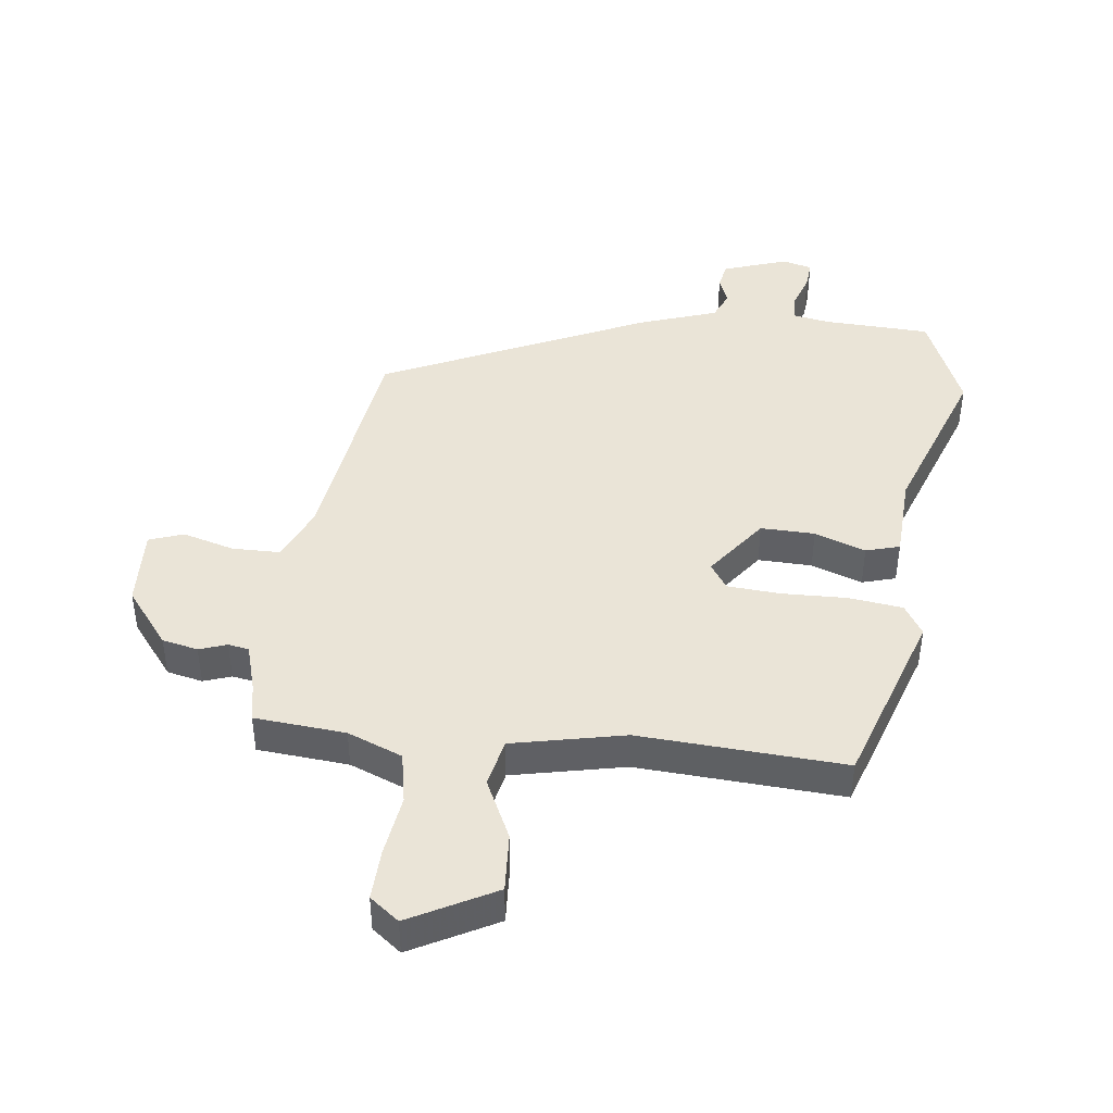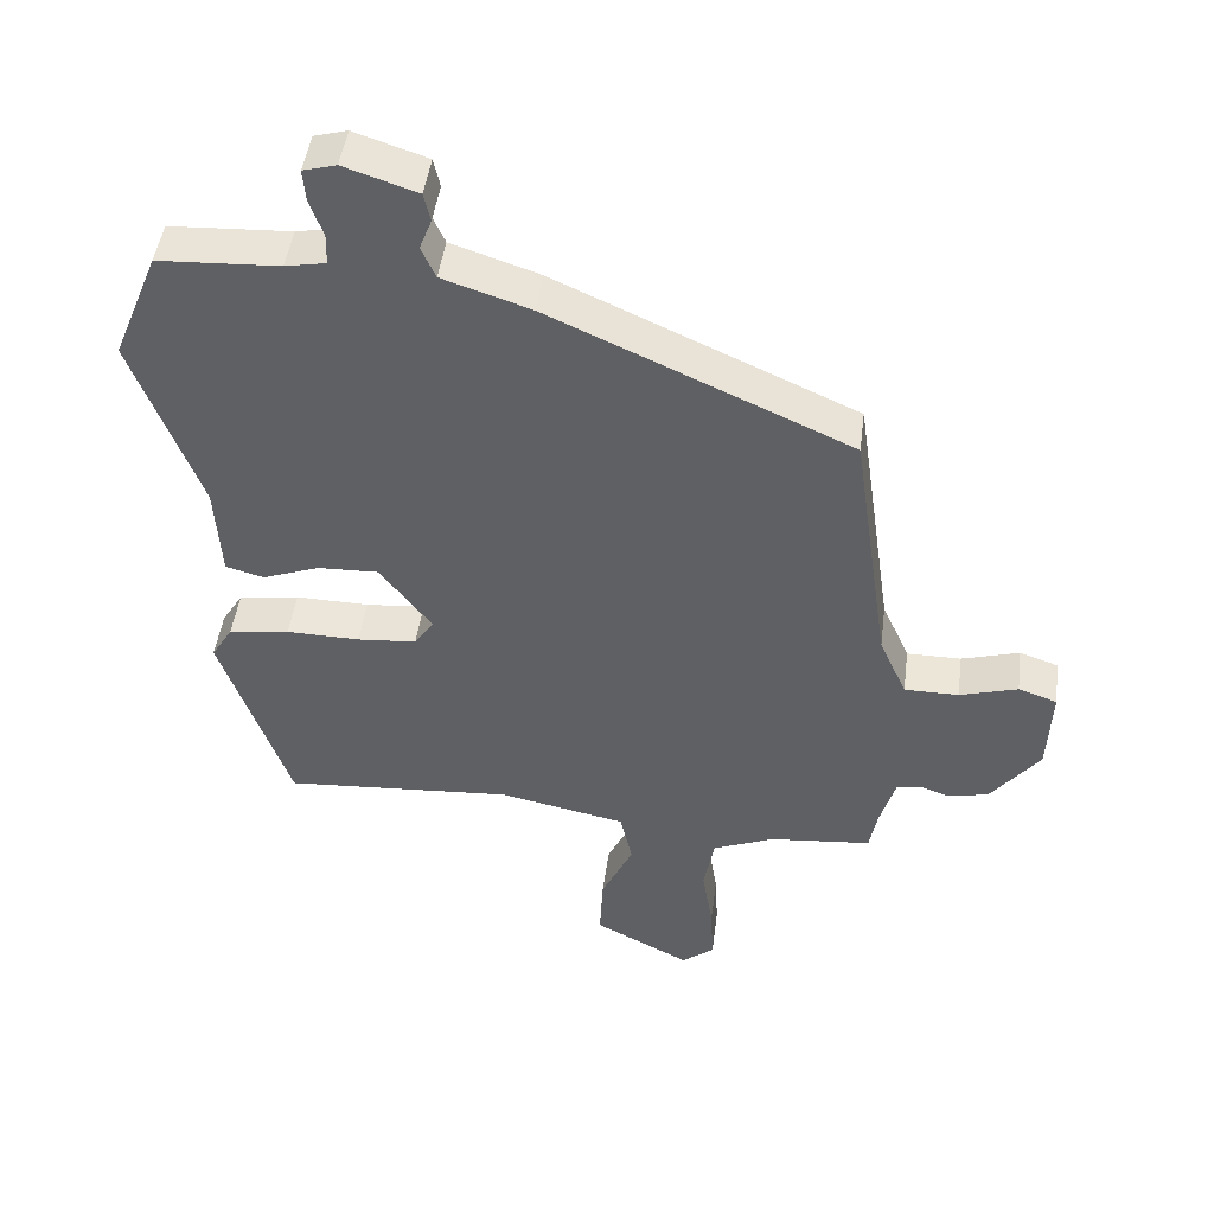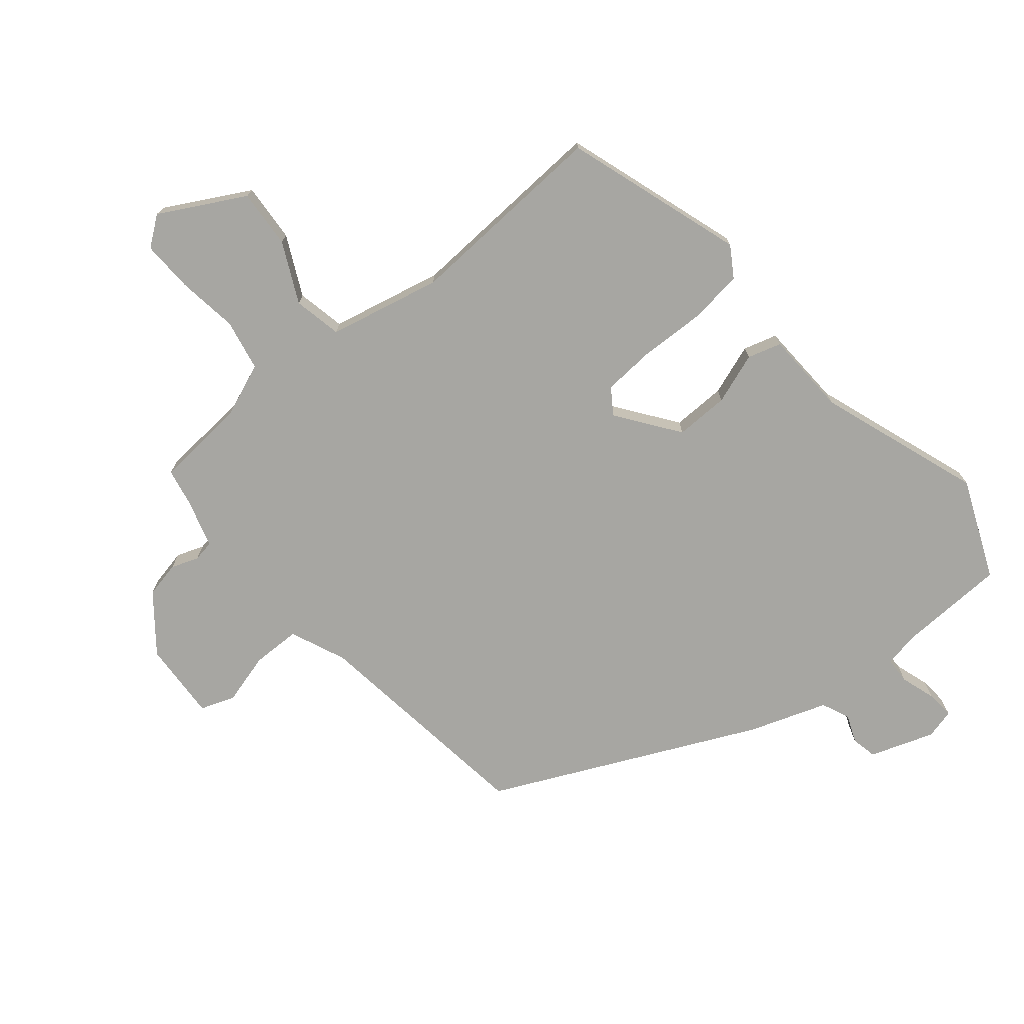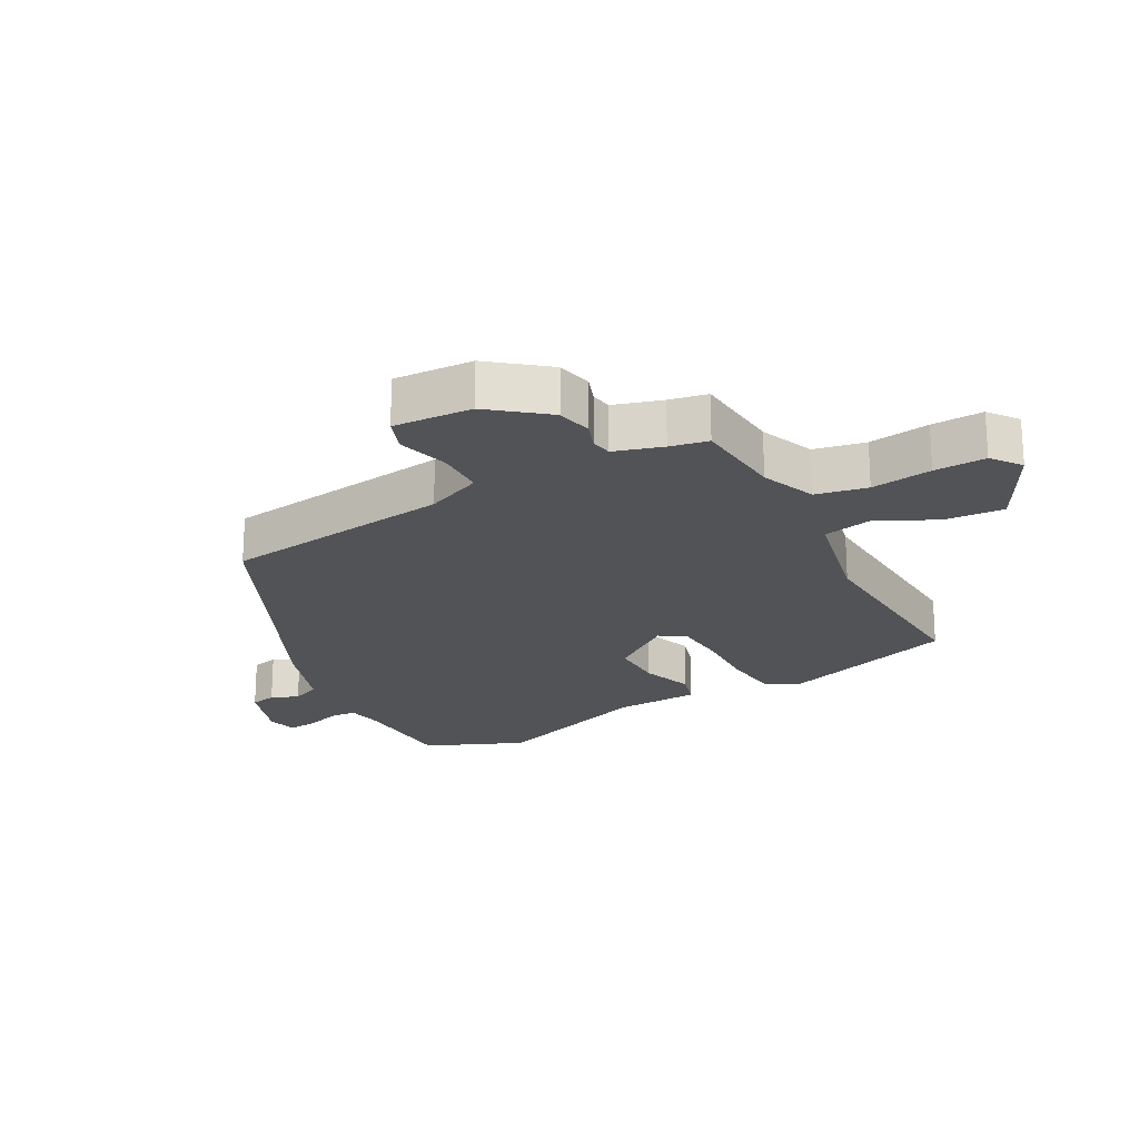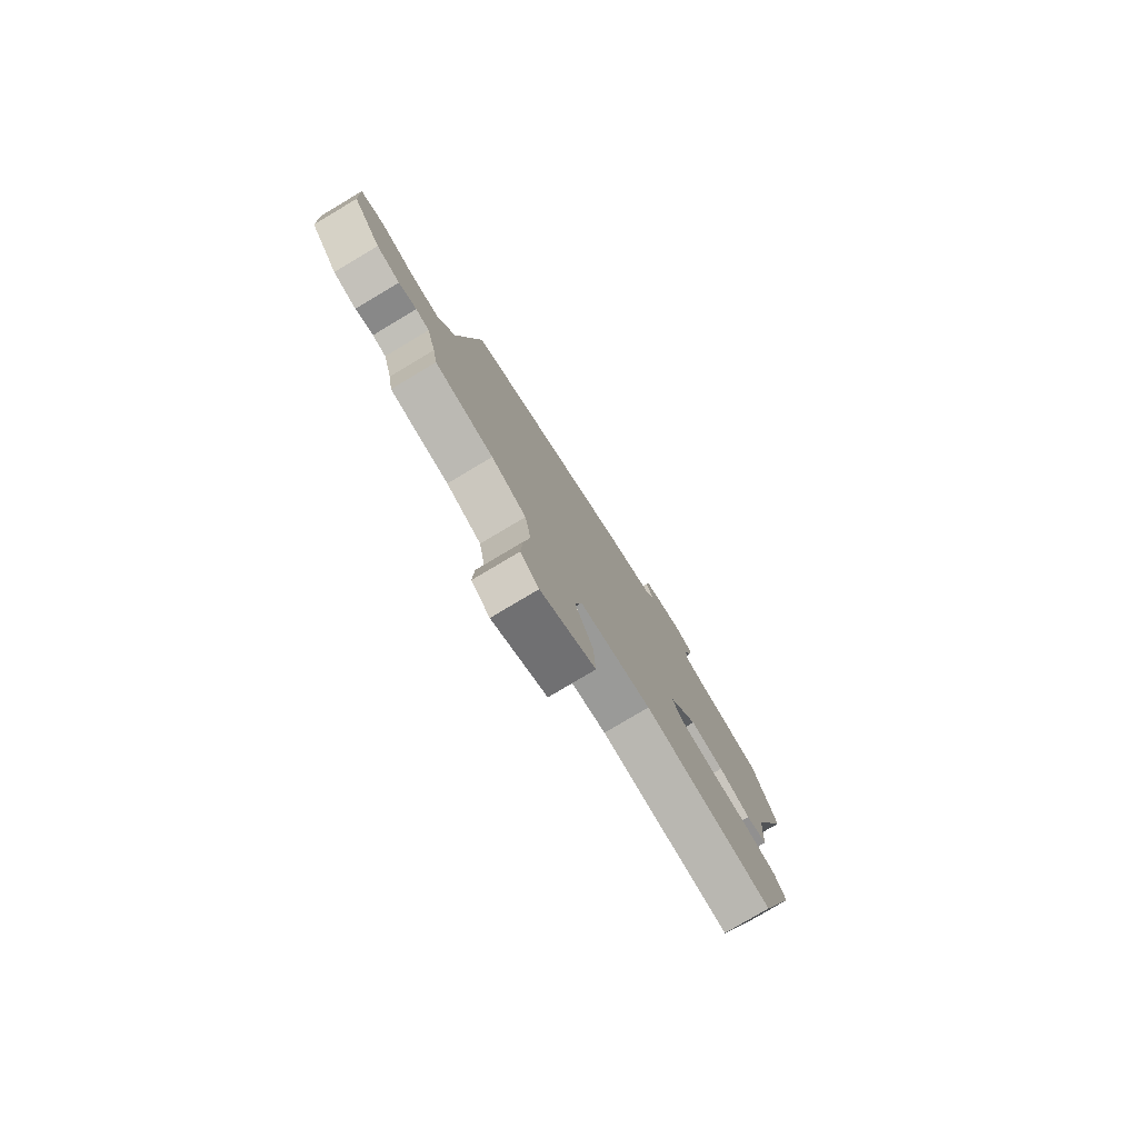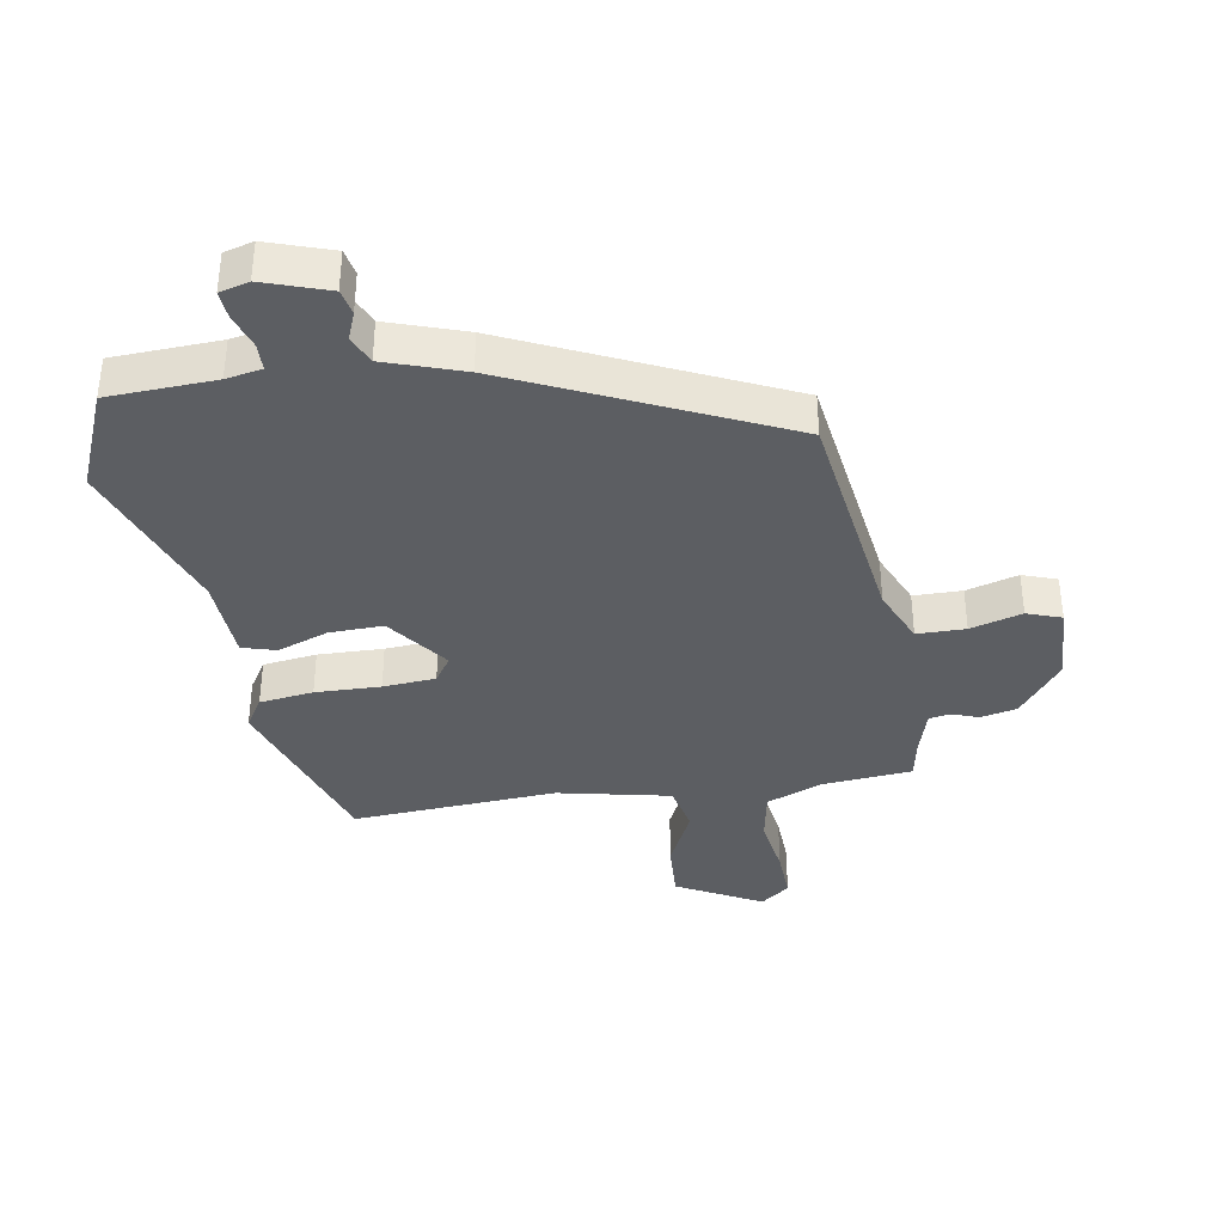
<metadata>
{"format":"obj","ext":"obj","renderer":"f3d","projection":"perspective","resolution":1024,"background":"white","views":[{"elev":43.6,"azim":-173.6,"up":"+Y"},{"elev":46.6,"azim":7.4,"up":"+Z"},{"elev":-74.0,"azim":-141.1,"up":"+Y"},{"elev":-21.7,"azim":117.8,"up":"+Y"},{"elev":-78.8,"azim":120.8,"up":"+Z"},{"elev":-37.5,"azim":9.1,"up":"+Y"}]}
</metadata>
<code>
v 0.432 0.07 0.319
v 0.486 0.07 -0.048
v 0.525 0.07 -0.136
v 0.602 0.07 -0.136
v 0.684 0.07 -0.112
v 0.739 0.07 -0.131
v 0.734 0.07 -0.257
v 0.665 0.07 -0.347
v 0.608 0.07 -0.36
v 0.564 0.07 -0.345
v 0.531 0.07 -0.351
v 0.509 0.07 -0.428
v 0.498 0.07 -0.489
v 0.353 0.07 -0.503
v 0.266 0.07 -0.539
v 0.251 0.07 -0.621
v 0.266 0.07 -0.718
v 0.27 0.07 -0.8
v 0.224 0.07 -0.836
v 0.088 0.07 -0.765
v 0.093 0.07 -0.671
v 0.138 0.07 -0.575
v 0.121 0.07 -0.498
v -0.059 0.07 -0.461
v -0.386 0.07 -0.484
v -0.483 0.07 -0.2
v -0.453 0.07 -0.151
v -0.367 0.07 -0.139
v -0.263 0.07 -0.141
v -0.179 0.07 -0.134
v -0.152 0.07 -0.093
v -0.225 0.07 0.004
v -0.311 0.07 0.001
v -0.392 0.07 -0.029
v -0.446 0.07 -0.014
v -0.454 0.07 0.122
v -0.549 0.07 0.38
v -0.484 0.07 0.539
v -0.313 0.07 0.548
v -0.256 0.07 0.559
v -0.255 0.07 0.602
v -0.274 0.07 0.658
v -0.278 0.07 0.702
v -0.231 0.07 0.715
v -0.128 0.07 0.681
v -0.119 0.07 0.64
v -0.136 0.07 0.596
v -0.116 0.07 0.551
v 0.008 0.07 0.51
v 0.432 0 0.319
v 0.486 0 -0.048
v 0.525 0 -0.136
v 0.602 0 -0.136
v 0.684 0 -0.112
v 0.739 0 -0.131
v 0.734 0 -0.257
v 0.665 0 -0.347
v 0.608 0 -0.36
v 0.564 0 -0.345
v 0.531 0 -0.351
v 0.509 0 -0.428
v 0.498 0 -0.489
v 0.353 0 -0.503
v 0.266 0 -0.539
v 0.251 0 -0.621
v 0.266 0 -0.718
v 0.27 0 -0.8
v 0.224 0 -0.836
v 0.088 0 -0.765
v 0.093 0 -0.671
v 0.138 0 -0.575
v 0.121 0 -0.498
v -0.059 0 -0.461
v -0.386 0 -0.484
v -0.483 0 -0.2
v -0.453 0 -0.151
v -0.367 0 -0.139
v -0.263 0 -0.141
v -0.179 0 -0.134
v -0.152 0 -0.093
v -0.225 0 0.004
v -0.311 0 0.001
v -0.392 0 -0.029
v -0.446 0 -0.014
v -0.454 0 0.122
v -0.549 0 0.38
v -0.484 0 0.539
v -0.313 0 0.548
v -0.256 0 0.559
v -0.255 0 0.602
v -0.274 0 0.658
v -0.278 0 0.702
v -0.231 0 0.715
v -0.128 0 0.681
v -0.119 0 0.64
v -0.136 0 0.596
v -0.116 0 0.551
v 0.008 0 0.51
f 48 49 1 2
f 44 45 46 47
f 44 47 48
f 41 42 43 44
f 40 41 44 48
f 39 40 48 2
f 36 37 38 39
f 33 34 35 36
f 32 33 36 39
f 31 32 39 2
f 26 27 28 29
f 24 25 26 29
f 23 24 29 30
f 19 20 21 22
f 19 22 23
f 16 17 18 19
f 16 19 23
f 15 16 23 30
f 12 13 14
f 11 12 14 15
f 7 8 9 10
f 7 10 11
f 4 5 6 7
f 3 4 7 11
f 11 15 30 31
f 2 3 11 31
f 51 50 98 97
f 96 95 94 93
f 97 96 93
f 93 92 91 90
f 97 93 90 89
f 51 97 89 88
f 88 87 86 85
f 85 84 83 82
f 88 85 82 81
f 51 88 81 80
f 78 77 76 75
f 78 75 74 73
f 79 78 73 72
f 71 70 69 68
f 72 71 68
f 68 67 66 65
f 72 68 65
f 79 72 65 64
f 63 62 61
f 64 63 61 60
f 59 58 57 56
f 60 59 56
f 56 55 54 53
f 60 56 53 52
f 80 79 64 60
f 80 60 52 51
f 1 50 51 2
f 2 51 52 3
f 3 52 53 4
f 4 53 54 5
f 5 54 55 6
f 6 55 56 7
f 7 56 57 8
f 8 57 58 9
f 9 58 59 10
f 10 59 60 11
f 11 60 61 12
f 12 61 62 13
f 13 62 63 14
f 14 63 64 15
f 15 64 65 16
f 16 65 66 17
f 17 66 67 18
f 18 67 68 19
f 19 68 69 20
f 20 69 70 21
f 21 70 71 22
f 22 71 72 23
f 23 72 73 24
f 24 73 74 25
f 25 74 75 26
f 26 75 76 27
f 27 76 77 28
f 28 77 78 29
f 29 78 79 30
f 30 79 80 31
f 31 80 81 32
f 32 81 82 33
f 33 82 83 34
f 34 83 84 35
f 35 84 85 36
f 36 85 86 37
f 37 86 87 38
f 38 87 88 39
f 39 88 89 40
f 40 89 90 41
f 41 90 91 42
f 42 91 92 43
f 43 92 93 44
f 44 93 94 45
f 45 94 95 46
f 46 95 96 47
f 47 96 97 48
f 48 97 98 49
f 49 98 50 1

</code>
